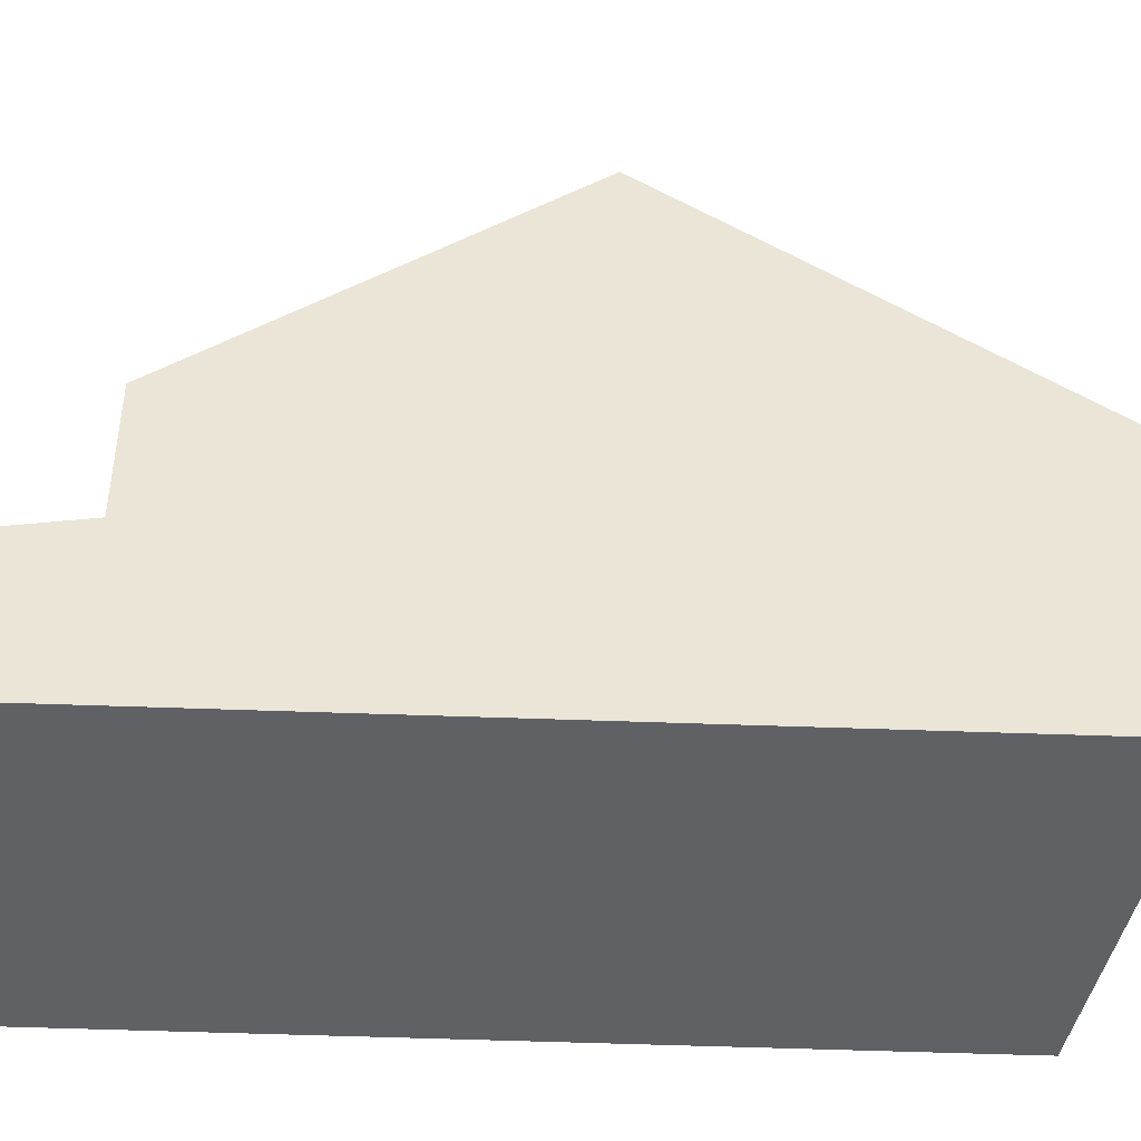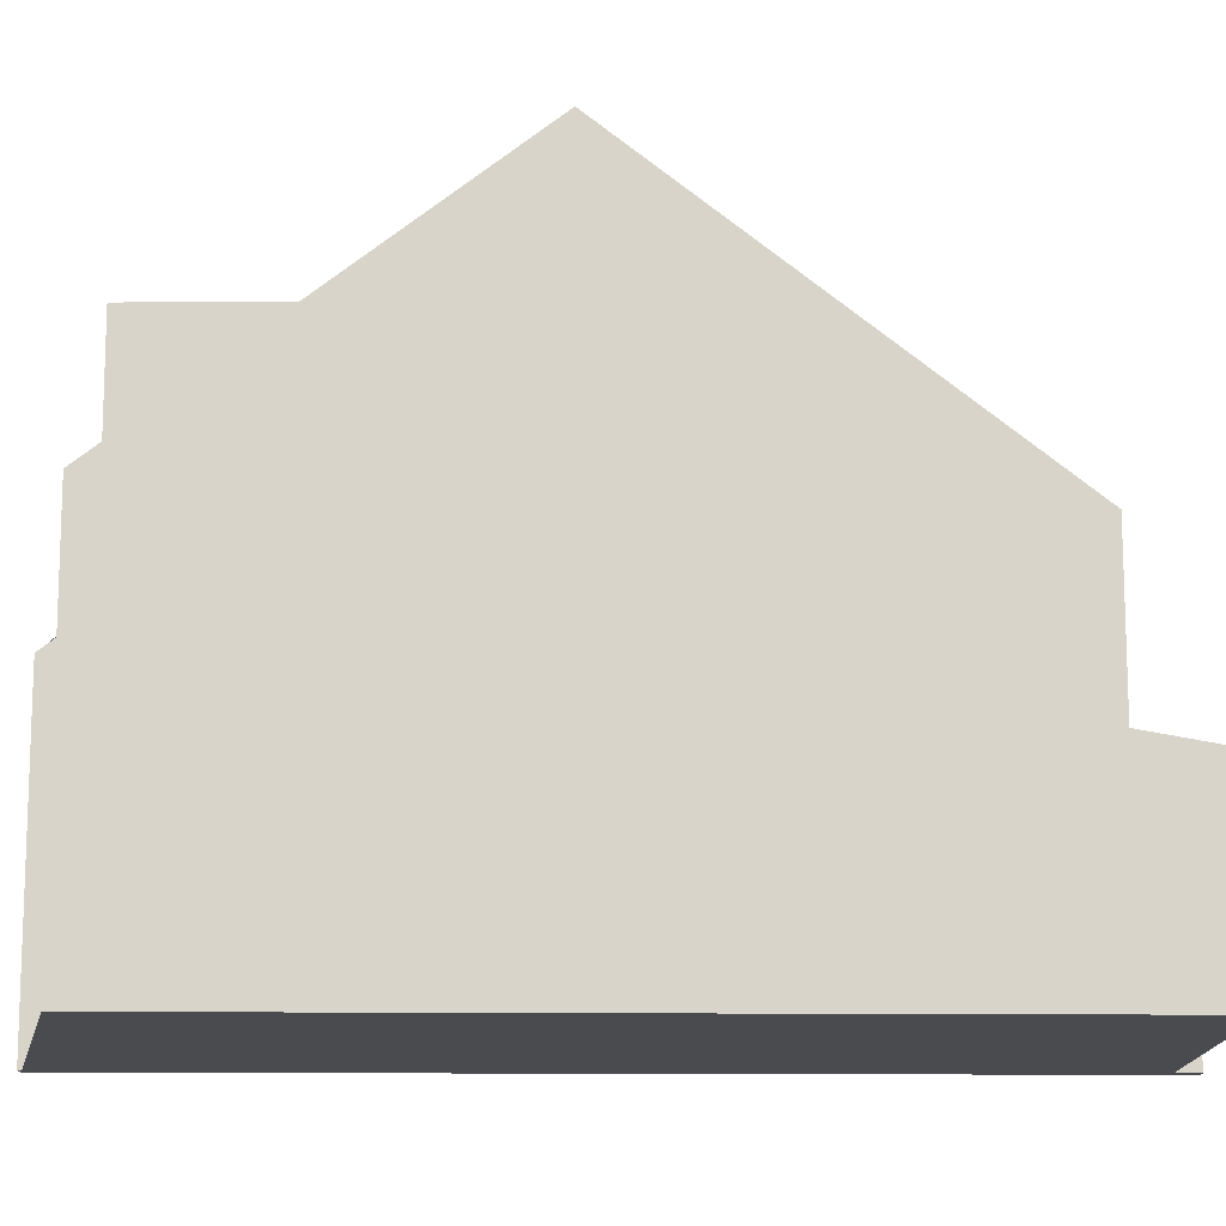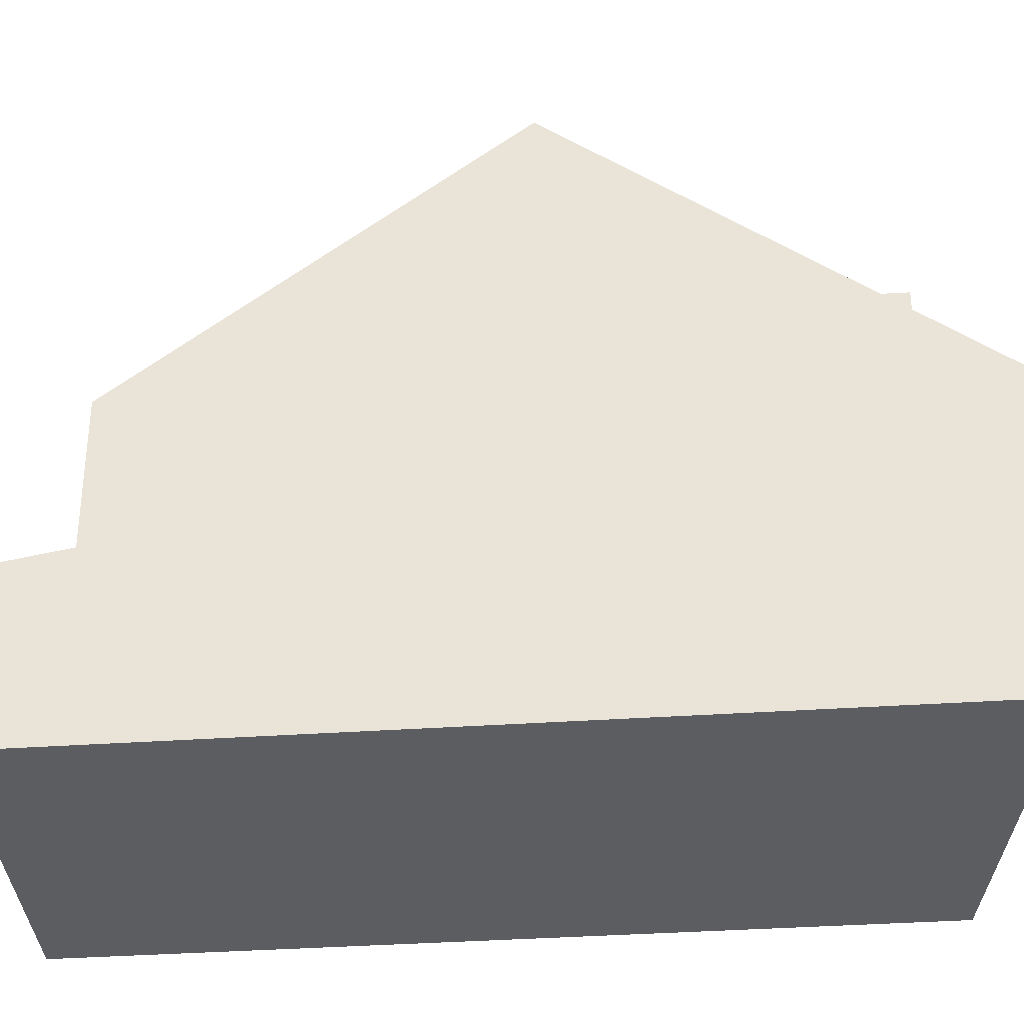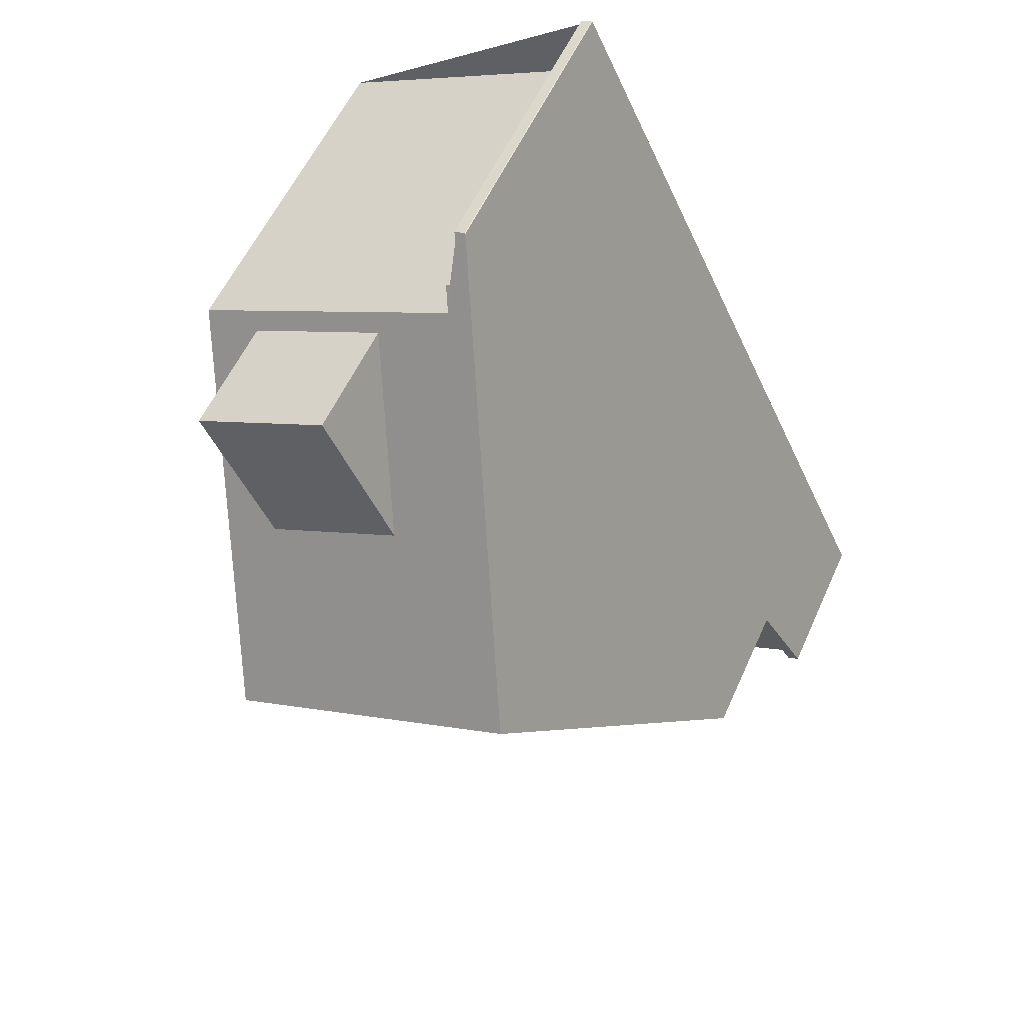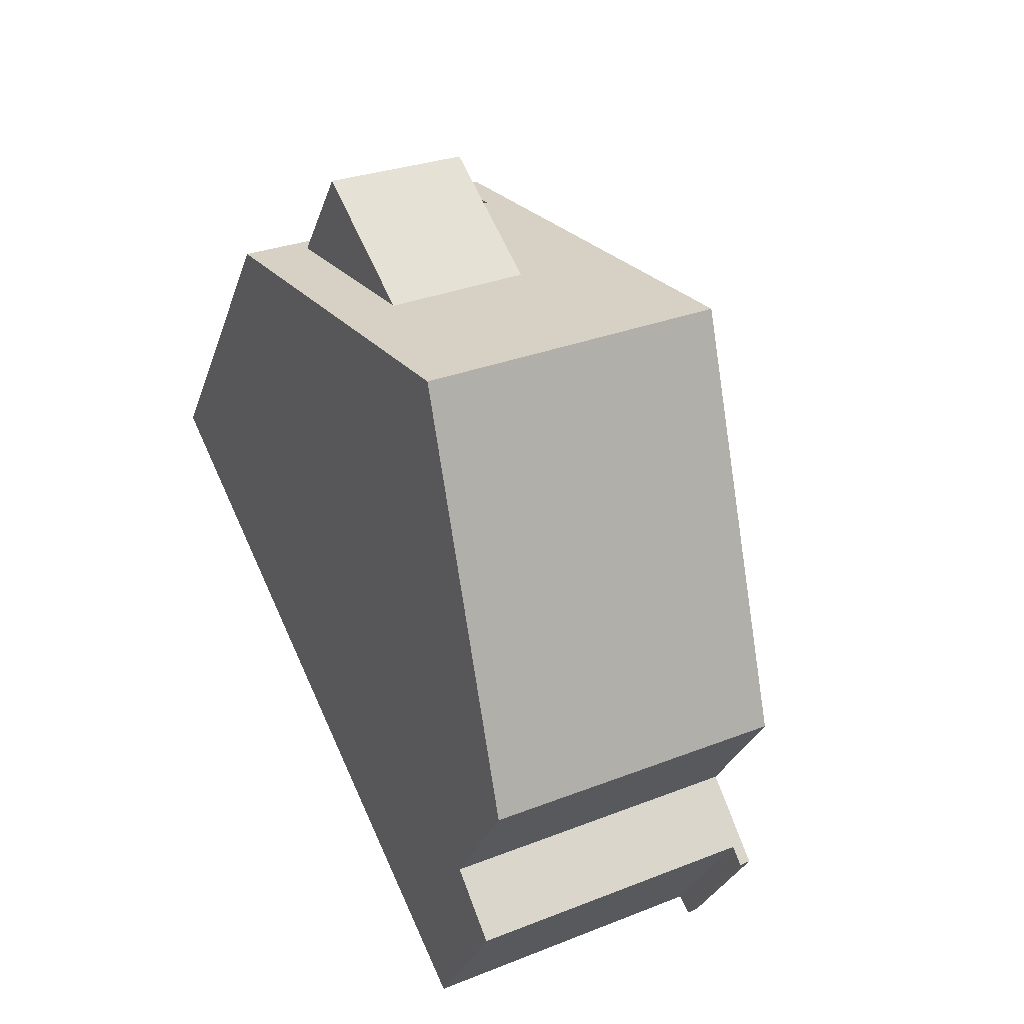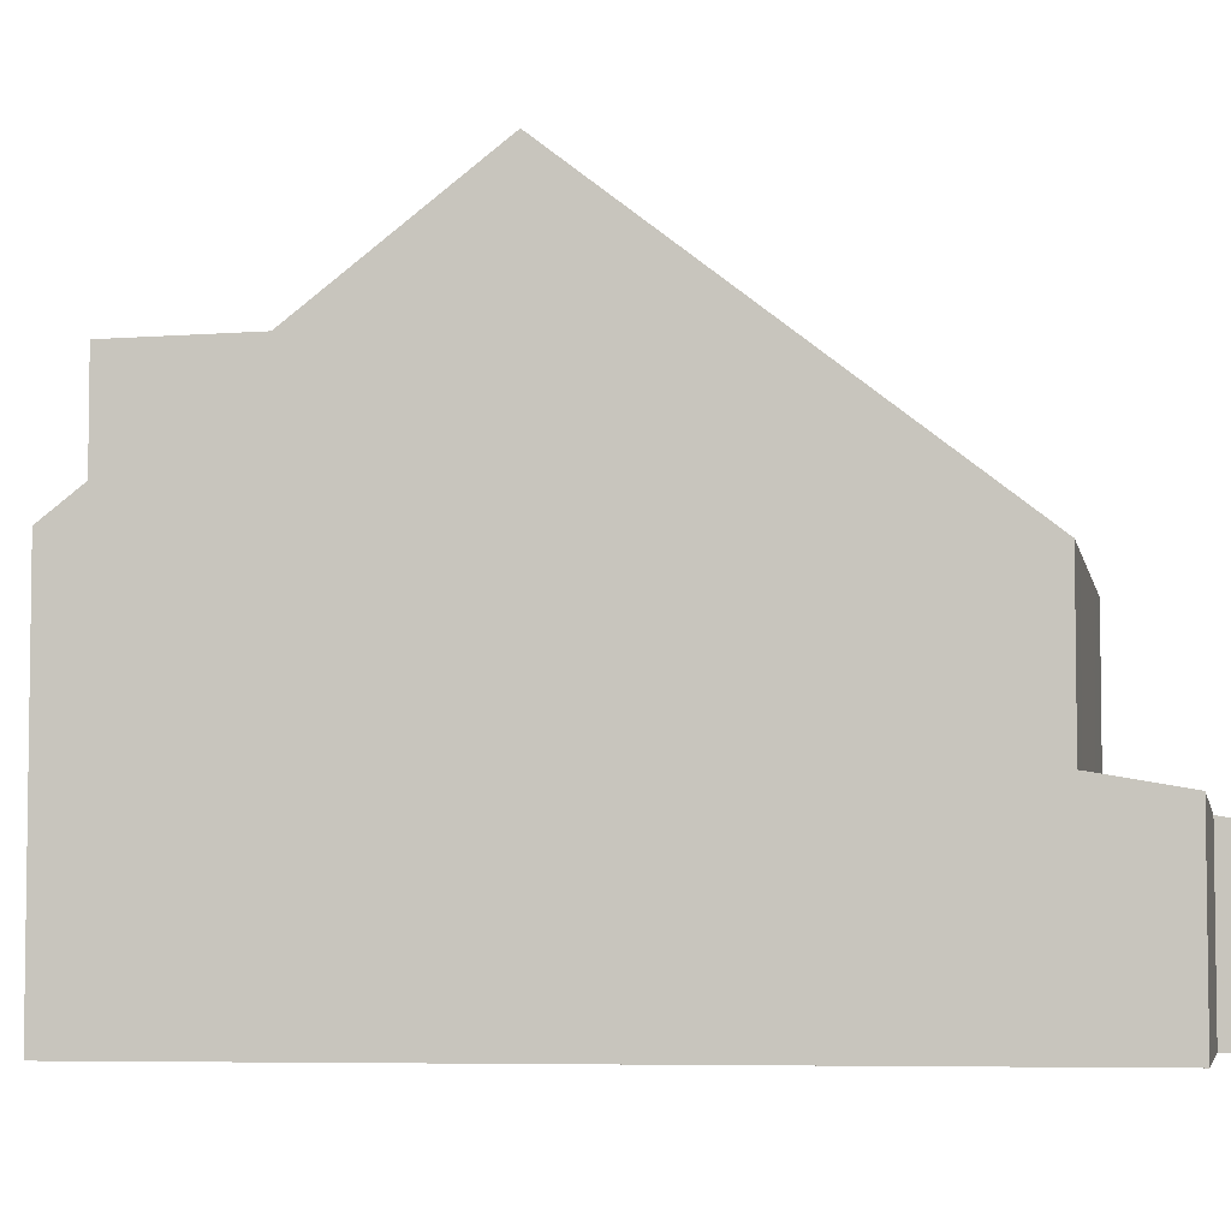
<metadata>
{"format":"obj","ext":"obj","renderer":"f3d","projection":"perspective","resolution":1024,"background":"white","views":[{"elev":-47.1,"azim":113.1,"up":"+Z"},{"elev":-14.1,"azim":-65.6,"up":"+Z"},{"elev":-36.4,"azim":120.7,"up":"+Z"},{"elev":56.2,"azim":23.9,"up":"+Y"},{"elev":-29.7,"azim":-16.8,"up":"+Y"},{"elev":-5.5,"azim":-53.7,"up":"+Z"}]}
</metadata>
<code>
v -1467 -2482 4.993
v -1467 -2481 5.01
v -1467 -2481 5.015
v -1471 -2485 5.764
v -1467 -2482 5.759
v -1467 -2482 5.493
v -1467 -2482 5.498
v -1461 -2494 2.674
v -1461 -2494 2.674
v -1461 -2494 2.735
v -1466 -2496 2.781
v -1469 -2490 9.919
v -1464 -2487 9.884
v -1468 -2492 8.083
v -1463 -2489 8.001
v -1465 -2487 9.889
v -1464 -2490 8.012
v -1464 -2487 9.884
v -1469 -2490 9.919
v -1467 -2495 5.381
v -1462 -2492 5.313
v -1467 -2482 5.098
v -1467 -2482 5.096
v -1470 -2487 8.03
v -1465 -2485 7.947
v -1466 -2485 7.958
v -1467 -2483 5.759
v -1465 -2487 9.889
v -1467 -2483 5.96
v -1471 -2485 5.965
v -1466 -2483 5.959
v -1471 -2485 5.965
v -1470 -2487 8.03
v -1471 -2485 5.764
v -1462 -2492 2.96
v -1467 -2495 3.007
v -1469 -2487 8.014
v -1467 -2486 7.975
v -1462 -2493 5.322
v -1462 -2493 2.966
v -1462 -2494 2.74
v -1470 -2484 7.984
v -1468 -2483 7.946
v -1468 -2483 5.961
v -1470 -2484 5.964
v -1468 -2492 8.083
v -1467 -2495 5.381
v -1469 -2490 9.919
v -1467 -2495 3.007
v -1469 -2490 9.919
v -1466 -2496 2.781
v -1462 -2493 2.852
v -1461 -2493 2.845
v -1466 -2495 2.892
v -1466 -2495 2.892
v -1465 -2490 8.029
v -1463 -2493 5.336
v -1466 -2488 9.896
v -1463 -2493 2.976
v -1468 -2483 5.961
v -1467 -2486 7.975
v -1468 -2483 5.76
v -1466 -2488 9.896
v -1468 -2483 7.946
v -1468 -2483 7.946
v -1467 -2486 7.975
v -1468 -2483 5.961
v -1463 -2494 2.861
v -1463 -2494 2.75
v -1466 -2485 7.952
v -1465 -2487 9.886
v -1464 -2489 8.007
v -1465 -2487 9.886
v -1467 -2482 5.494
v -1467 -2483 5.96
v -1462 -2493 5.317
v -1462 -2493 2.963
v -1462 -2493 2.848
v -1461 -2494 2.737
v -1469 -2487 8.014
v -1470 -2484 5.964
v -1470 -2484 5.763
v -1468 -2489 9.912
v -1470 -2484 7.984
v -1470 -2484 7.984
v -1469 -2487 8.014
v -1470 -2484 5.964
v -1465 -2495 2.772
v -1465 -2495 2.883
v -1467 -2491 8.067
v -1466 -2494 5.368
v -1468 -2489 9.912
v -1466 -2494 2.998
v -1466 -2485 7.965
v -1465 -2488 9.891
v -1462 -2494 2.855
v -1462 -2494 2.744
v -1464 -2490 8.019
v -1463 -2493 5.327
v -1465 -2488 9.891
v -1463 -2493 2.97
v -1468 -2483 5.961
v -1468 -2483 5.759
v -1463 -2493 2.929
v -1462 -2493 2.926
v -1463 -2493 2.935
v -1462 -2493 2.922
v -1462 -2493 2.919
v -1466 -2495 2.966
v -1466 -2495 2.957
v -1466 -2495 2.966
v -1462 -2493 2.827
v -1462 -2494 2.83
v -1463 -2494 2.836
v -1461 -2493 2.82
v -1462 -2493 2.823
v -1465 -2495 2.858
v -1466 -2495 2.867
v -1466 -2495 2.867
v -1463 -2493 5.327
v -1463 -2493 5.336
v -1463 -2493 2.97
v -1462 -2493 2.966
v -1463 -2493 2.976
v -1462 -2493 2.963
v -1462 -2492 2.96
v -1467 -2495 3.007
v -1466 -2494 2.998
v -1467 -2495 3.007
v -1462 -2493 5.317
v -1462 -2493 5.322
v -1466 -2494 5.368
v -1462 -2492 5.313
v -1467 -2495 5.381
v -1467 -2495 5.381
v -1467 -2481 5.01
v -1467 -2482 4.993
v -1467 -2482 0
v -1467 -2481 0
v -1467 -2481 5.015
v -1467 -2481 5.01
v -1467 -2481 0
v -1467 -2481 0
v -1467 -2482 5.096
v -1467 -2481 5.015
v -1467 -2481 0
v -1467 -2482 0
v -1471 -2485 5.764
v -1471 -2485 5.764
v -1471 -2485 -8.882e-16
v -1471 -2485 8.882e-16
v -1467 -2482 5.493
v -1467 -2482 5.759
v -1467 -2482 8.882e-16
v -1467 -2482 0
v -1467 -2482 5.494
v -1467 -2482 5.493
v -1467 -2482 0
v -1467 -2482 0
v -1467 -2482 5.098
v -1467 -2482 5.498
v -1467 -2482 0
v -1467 -2482 0
v -1461 -2494 2.674
v -1461 -2494 2.674
v -1461 -2494 0
v -1461 -2494 -4.441e-16
v -1461 -2494 2.735
v -1461 -2494 2.674
v -1461 -2494 -4.441e-16
v -1461 -2494 0
v -1461 -2494 2.737
v -1461 -2494 2.735
v -1461 -2494 0
v -1461 -2494 0
v -1466 -2495 2.867
v -1466 -2496 2.781
v -1466 -2496 0
v -1466 -2495 0
v -1463 -2489 8.001
v -1464 -2487 9.884
v -1464 -2487 0
v -1463 -2489 0
v -1469 -2490 9.919
v -1468 -2492 8.083
v -1468 -2492 0
v -1469 -2490 0
v -1462 -2492 5.313
v -1463 -2489 8.001
v -1463 -2489 0
v -1462 -2492 0
v -1470 -2487 8.03
v -1469 -2490 9.919
v -1469 -2490 0
v -1470 -2487 0
v -1467 -2482 4.993
v -1467 -2482 5.098
v -1467 -2482 0
v -1467 -2482 0
v -1466 -2483 5.959
v -1467 -2482 5.096
v -1467 -2482 0
v -1466 -2483 0
v -1471 -2485 5.965
v -1470 -2487 8.03
v -1470 -2487 0
v -1471 -2485 0
v -1464 -2487 9.884
v -1465 -2485 7.947
v -1465 -2485 0
v -1464 -2487 0
v -1467 -2482 5.759
v -1467 -2483 5.759
v -1467 -2483 0
v -1467 -2482 8.882e-16
v -1471 -2485 5.764
v -1471 -2485 5.965
v -1471 -2485 0
v -1471 -2485 -8.882e-16
v -1465 -2485 7.947
v -1466 -2483 5.959
v -1466 -2483 0
v -1465 -2485 0
v -1470 -2484 5.763
v -1471 -2485 5.764
v -1471 -2485 8.882e-16
v -1470 -2484 0
v -1462 -2494 2.744
v -1462 -2494 2.74
v -1462 -2494 -4.441e-16
v -1462 -2494 -4.441e-16
v -1466 -2496 2.781
v -1466 -2496 2.781
v -1466 -2496 0
v -1466 -2496 0
v -1461 -2493 2.82
v -1461 -2493 2.845
v -1461 -2493 0
v -1461 -2493 -4.441e-16
v -1466 -2495 2.966
v -1466 -2495 2.892
v -1466 -2495 0
v -1466 -2495 -4.441e-16
v -1468 -2483 5.759
v -1468 -2483 5.76
v -1468 -2483 8.882e-16
v -1468 -2483 0
v -1465 -2495 2.772
v -1463 -2494 2.75
v -1463 -2494 -4.441e-16
v -1465 -2495 -4.441e-16
v -1467 -2482 5.498
v -1467 -2482 5.494
v -1467 -2482 0
v -1467 -2482 0
v -1462 -2494 2.74
v -1461 -2494 2.737
v -1461 -2494 0
v -1462 -2494 -4.441e-16
v -1468 -2483 5.76
v -1470 -2484 5.763
v -1470 -2484 0
v -1468 -2483 8.882e-16
v -1466 -2496 2.781
v -1465 -2495 2.772
v -1465 -2495 -4.441e-16
v -1466 -2496 0
v -1463 -2494 2.75
v -1462 -2494 2.744
v -1462 -2494 -4.441e-16
v -1463 -2494 -4.441e-16
v -1467 -2483 5.759
v -1468 -2483 5.759
v -1468 -2483 0
v -1467 -2483 0
v -1461 -2493 2.845
v -1462 -2493 2.919
v -1462 -2493 0
v -1461 -2493 0
v -1467 -2495 3.007
v -1466 -2495 2.966
v -1466 -2495 -4.441e-16
v -1467 -2495 4.441e-16
v -1461 -2494 2.674
v -1461 -2493 2.82
v -1461 -2493 -4.441e-16
v -1461 -2494 0
v -1466 -2495 2.892
v -1466 -2495 2.867
v -1466 -2495 0
v -1466 -2495 0
v -1462 -2493 2.919
v -1462 -2492 2.96
v -1462 -2492 0
v -1462 -2493 0
v -1468 -2492 8.083
v -1467 -2495 5.381
v -1467 -2495 0
v -1468 -2492 0
v -1467 -2482 0
v -1467 -2481 0
v -1467 -2481 0
v -1461 -2494 0
v -1461 -2494 0
v -1461 -2494 0
v -1466 -2496 0
v -1471 -2485 0
v -1467 -2482 0
v -1467 -2482 0
v -1467 -2482 0
f 120 98 17 131
f 71 28 26 70
f 100 16 17 98
f 73 13 15 72
f 130 72 15 133
f 22 1 2 3 23
f 75 29 27 5 6 74
f 32 30 4 34
f 50 19 24 33
f 33 24 30 32
f 70 26 29 75
f 82 62 60 81
f 44 38 43
f 101 40 39 99
f 77 35 21 76
f 112 52 78 116
f 45 37 42
f 119 54 55 118
f 135 14 46 134
f 46 14 12 48
f 80 61 63 83
f 47 20 36 49
f 87 67 65 85
f 84 64 66 86
f 117 89 68 114
f 107 78 52 105
f 109 55 54 111
f 106 68 89 110
f 134 46 90 132
f 90 46 48 92
f 94 61 60 102
f 102 60 62 103
f 91 47 49 93
f 95 63 61 94
f 114 68 96 113
f 104 96 68 106
f 70 25 18 71
f 72 17 16 73
f 131 17 72 130
f 74 7 22 23 31 75
f 75 31 25 70
f 76 39 40 77
f 116 78 53 115
f 108 53 78 107
f 80 33 32 81
f 81 32 34 82
f 83 50 33 80
f 118 55 89 117
f 110 89 55 109
f 132 90 56 121
f 92 58 56 90
f 93 59 57 91
f 94 26 28 95
f 113 96 52 112
f 105 52 96 104
f 121 56 98 120
f 98 56 58 100
f 99 57 59 101
f 102 29 26 94
f 103 27 29 102
f 123 105 104 122
f 122 104 106 124
f 126 108 107 125
f 128 110 109 127
f 125 107 105 123
f 127 109 111 129
f 124 106 110 128
f 112 41 97 113
f 113 97 69 114
f 115 8 9 10 79 116
f 117 88 51 118
f 116 79 41 112
f 118 51 11 119
f 114 69 88 117
f 137 138 139 136
f 141 142 143 140
f 145 146 147 144
f 149 150 151 148
f 153 154 155 152
f 157 158 159 156
f 161 162 163 160
f 165 166 167 164
f 169 170 171 168
f 173 174 175 172
f 177 178 179 176
f 181 182 183 180
f 185 186 187 184
f 189 190 191 188
f 193 194 195 192
f 197 198 199 196
f 201 202 203 200
f 205 206 207 204
f 209 210 211 208
f 213 214 215 212
f 217 218 219 216
f 221 222 223 220
f 225 226 227 224
f 229 230 231 228
f 233 234 235 232
f 237 238 239 236
f 241 242 243 240
f 245 246 247 244
f 249 250 251 248
f 253 254 255 252
f 257 258 259 256
f 261 262 263 260
f 265 266 267 264
f 269 270 271 268
f 273 274 275 272
f 277 278 279 276
f 281 282 283 280
f 285 286 287 284
f 289 290 291 288
f 293 294 295 292
f 297 298 299 296
f 301 302 303 304 305 306 307 308 309 310 300

</code>
